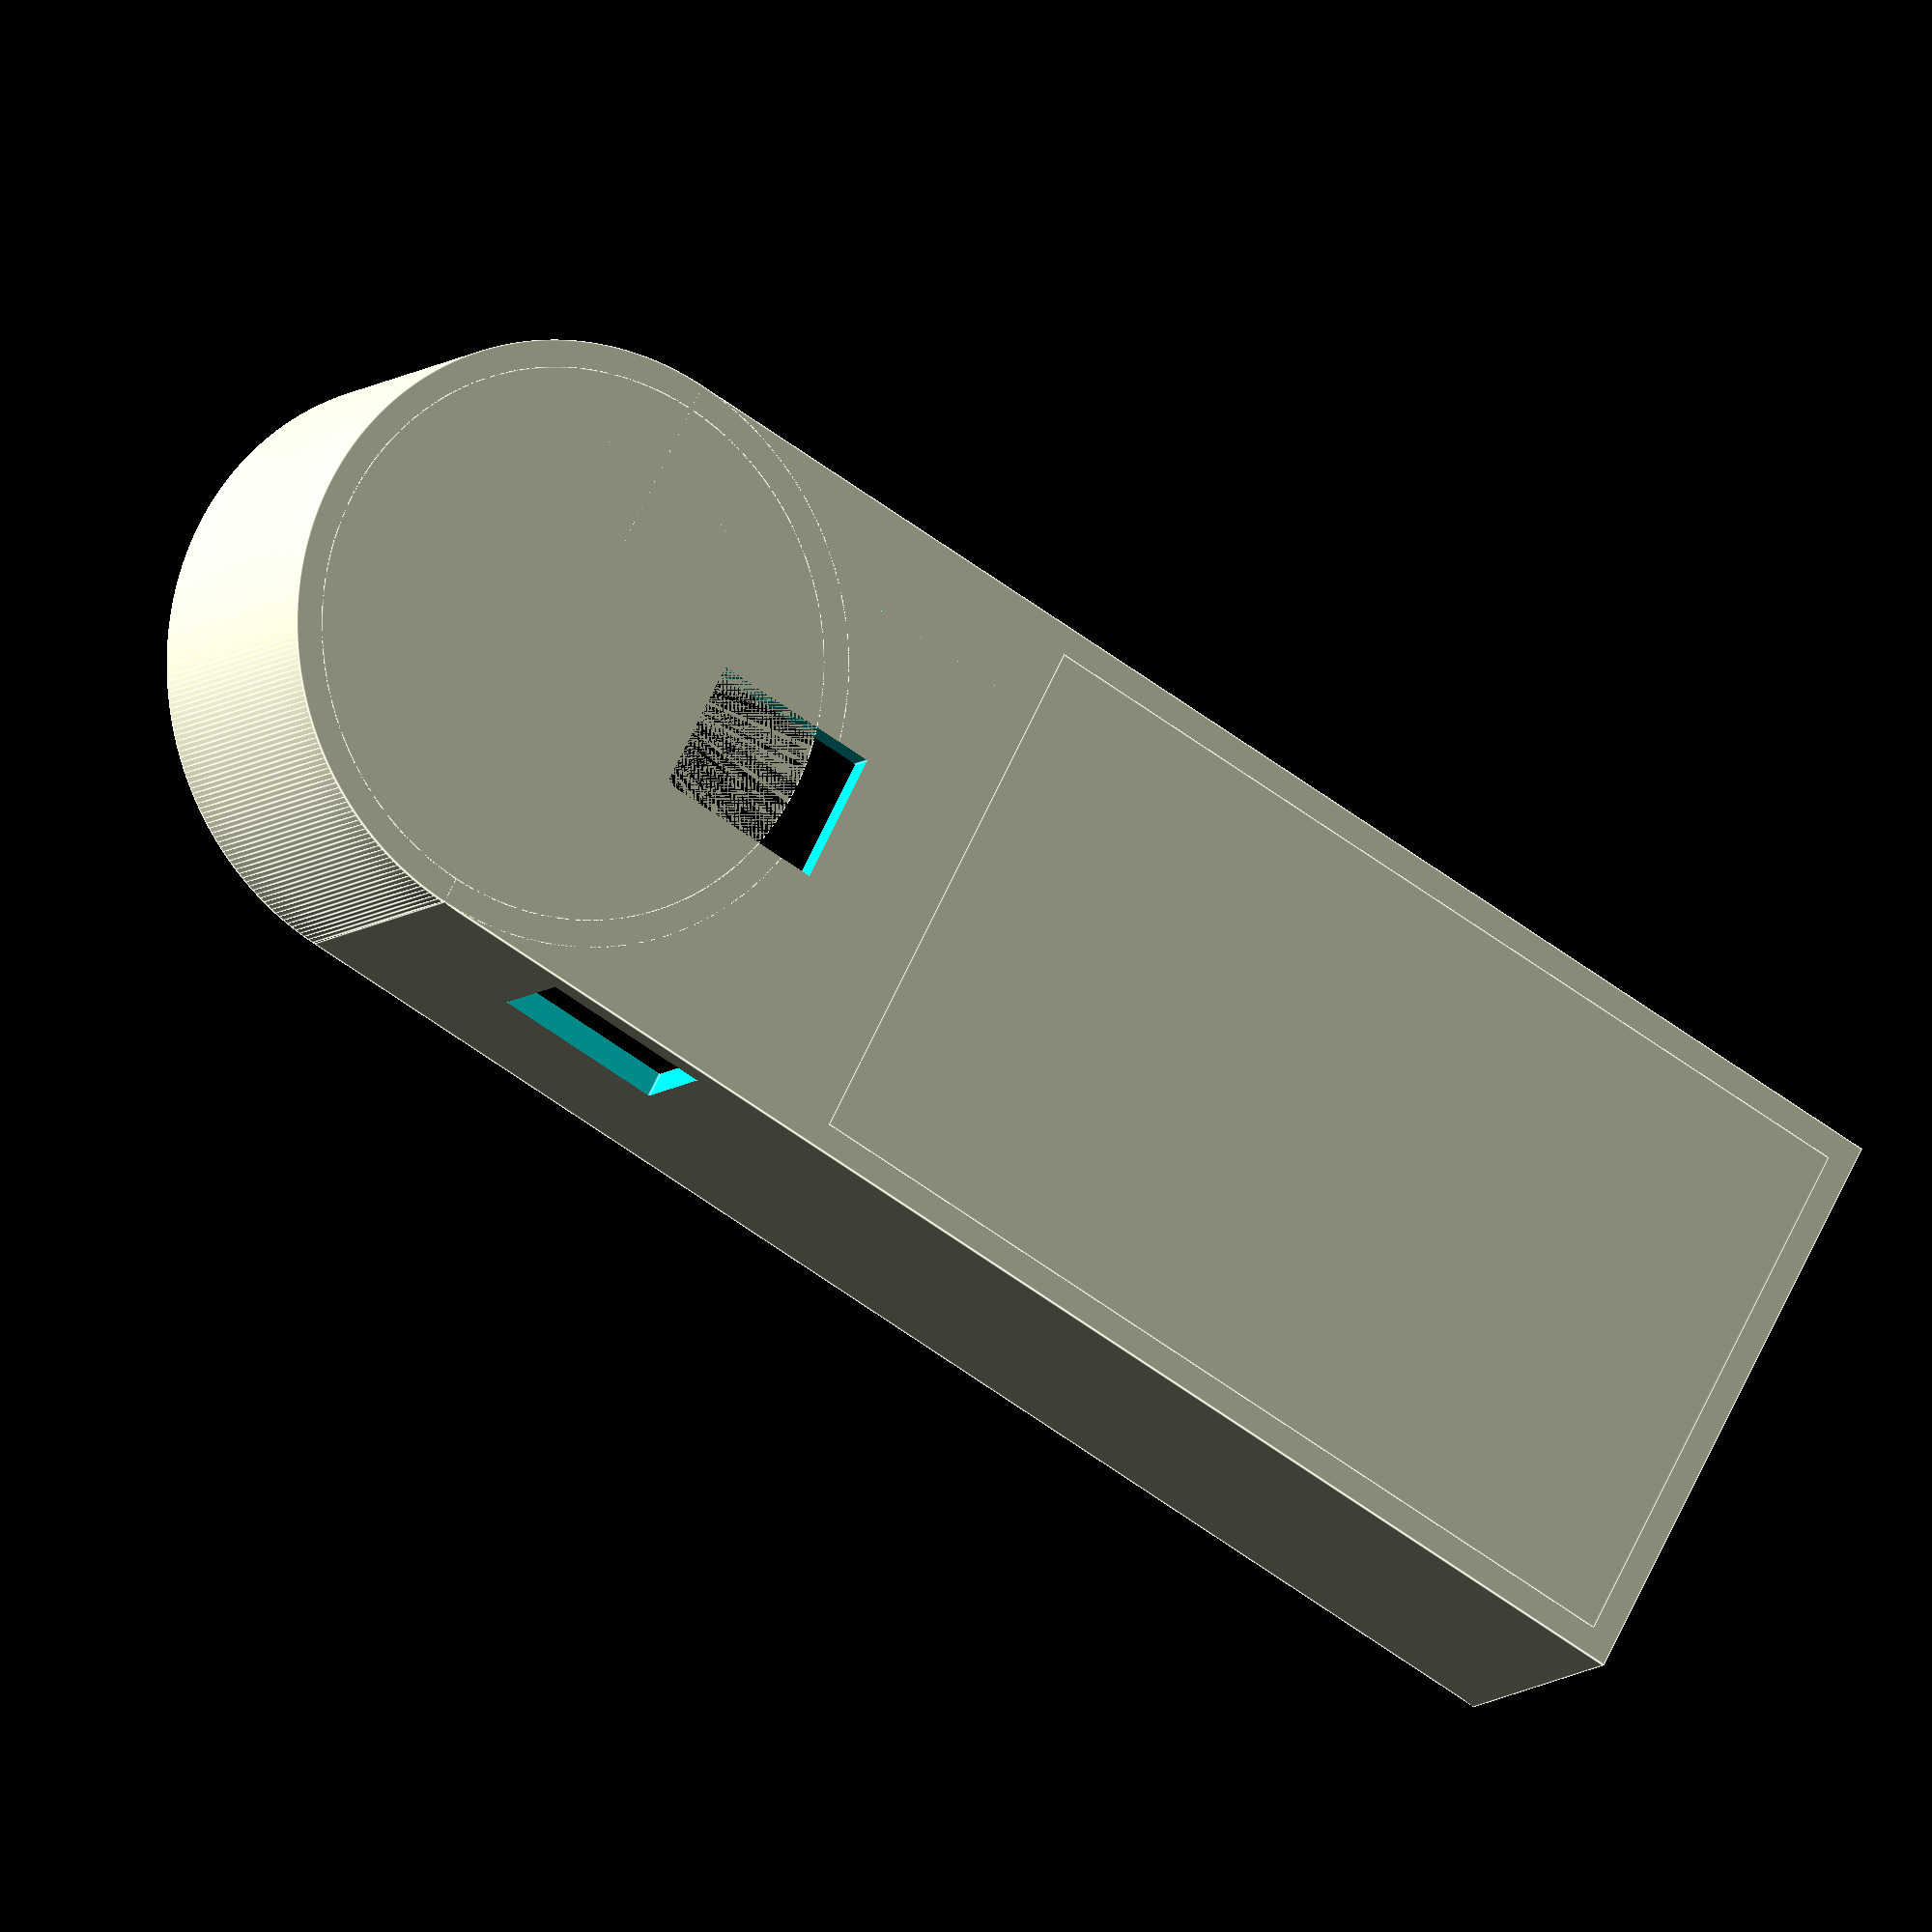
<openscad>
$fa = 1;
$fs = 0.4;

function mm(mil) = mil * 0.0254;
board_r = mm(800);
board_l = mm(4100);
board_thickness = 1.6;
print_err = 0.1;
fit_err = 0.1;
switch_raise = 5;
cap_raise = 10;
port_center_x = mm(1400 - 700);
port_height = 8;
port_width = 13;
support_width = 5;
support_l = 70;
case_thickness = 2;
err = 0.01;
large_num = 200;

module case_outter() {
    outer_height = case_thickness 
                + port_height 
                + board_thickness
                + cap_raise;
    outer_r = board_r + case_thickness;
    outer_l = board_l + case_thickness;
    cylinder(
        h = outer_height, 
        r1 = outer_r, 
        r2 = outer_r
    );
    translate([0, -outer_r, 0])
        cube([outer_l, outer_r*2, outer_height]);
}

module case_inner() {
    inner_height = port_height 
                 + board_thickness
                 + cap_raise
                 + err;
    translate([0, 0, case_thickness])
        cylinder(
            h = inner_height, 
            r1 = board_r + print_err, 
            r2 = board_r + print_err
        );
    translate([0, -board_r - print_err, case_thickness])
        cube([board_l, (board_r + print_err) * 2, inner_height]);
    
}

module case_base() {
    difference() {
        case_outter();
        case_inner();
    }
}
module port() {
    translate([
        - 0.5 * port_width + port_center_x,
        0,
        case_thickness
    ])
        cube([port_width, large_num, port_height]);
}
module port_bottom() {
    translate([port_center_x, 0, 0])
        cube([13, 10, large_num], center=true);
}

difference(){
    case_base();
    port();
    port_bottom();
}

module round_support() {
    difference() {
        difference() {
            cylinder(
                h = port_height + board_thickness, 
                r1 = board_r + err, 
                r2 = board_r + err
            );
            cylinder(
                h = port_height + board_thickness + err, 
                r1 = board_r - support_width, 
                r2 = board_r - support_width
            );
        }
        translate([0, -large_num / 2, 0])
            cube(large_num);
    }
}
round_support();

module bar_support() {
    difference() {
        translate([board_l - support_l + err, -(board_r + err) ,0])
            cube([support_l, (board_r + err) * 2, port_height + board_thickness]);
        translate([0, -(board_r - support_width), 0])
        cube([large_num, (board_r - support_width) * 2, large_num]);
    }
}
bar_support();
</openscad>
<views>
elev=189.0 azim=332.1 roll=26.0 proj=o view=edges
</views>
